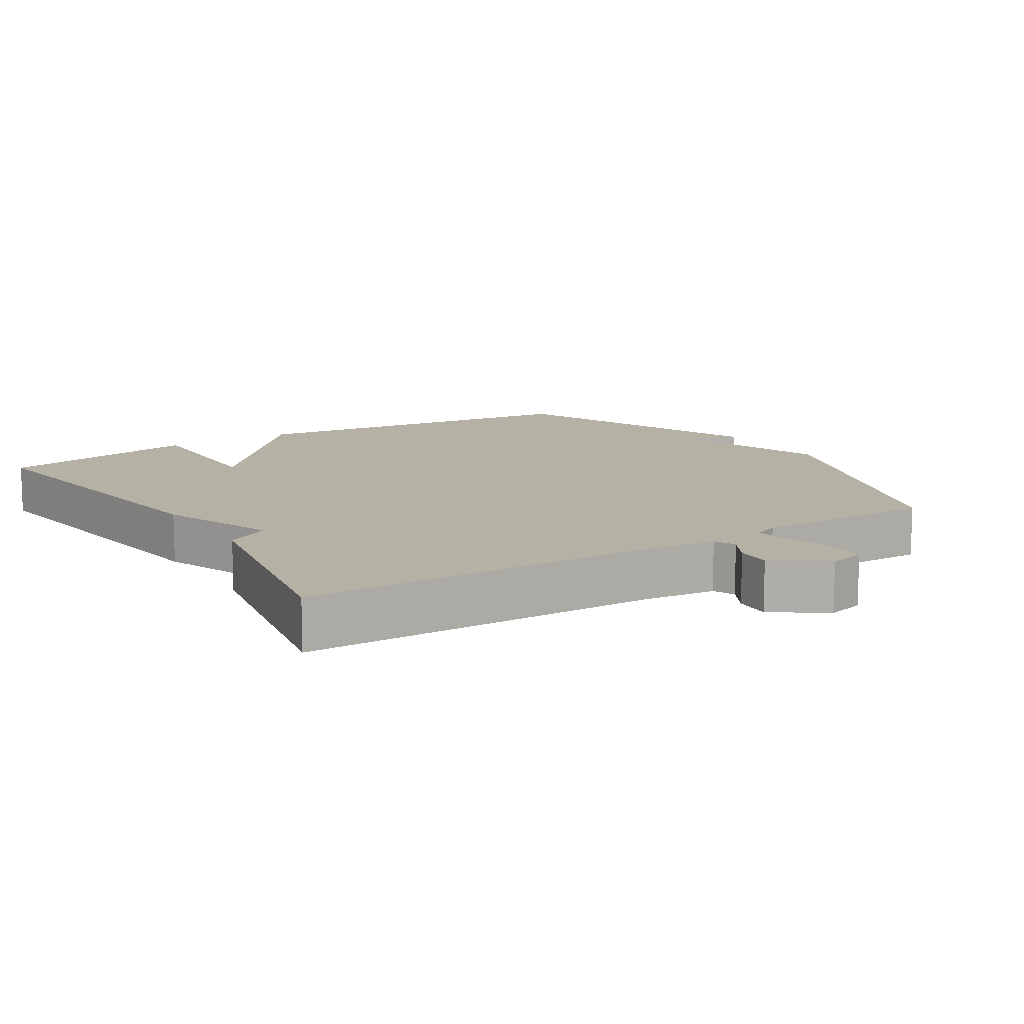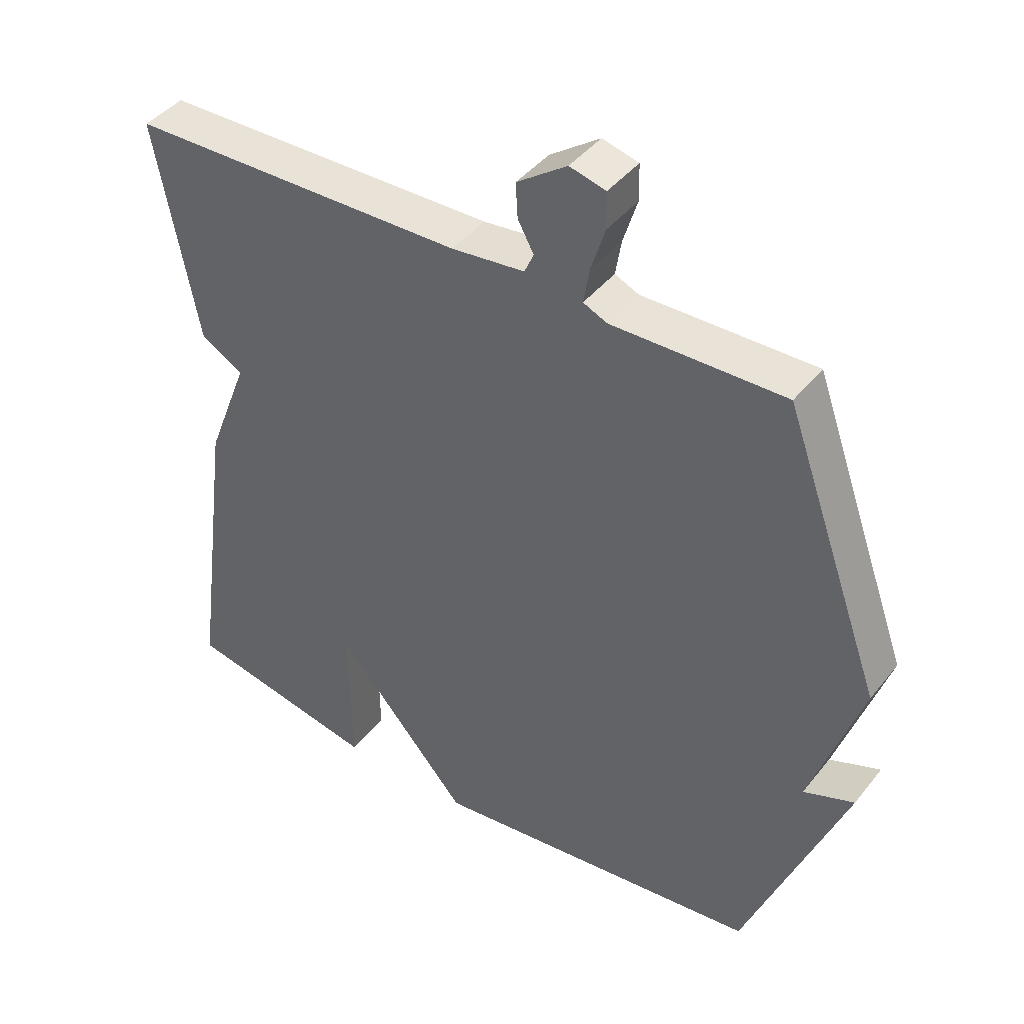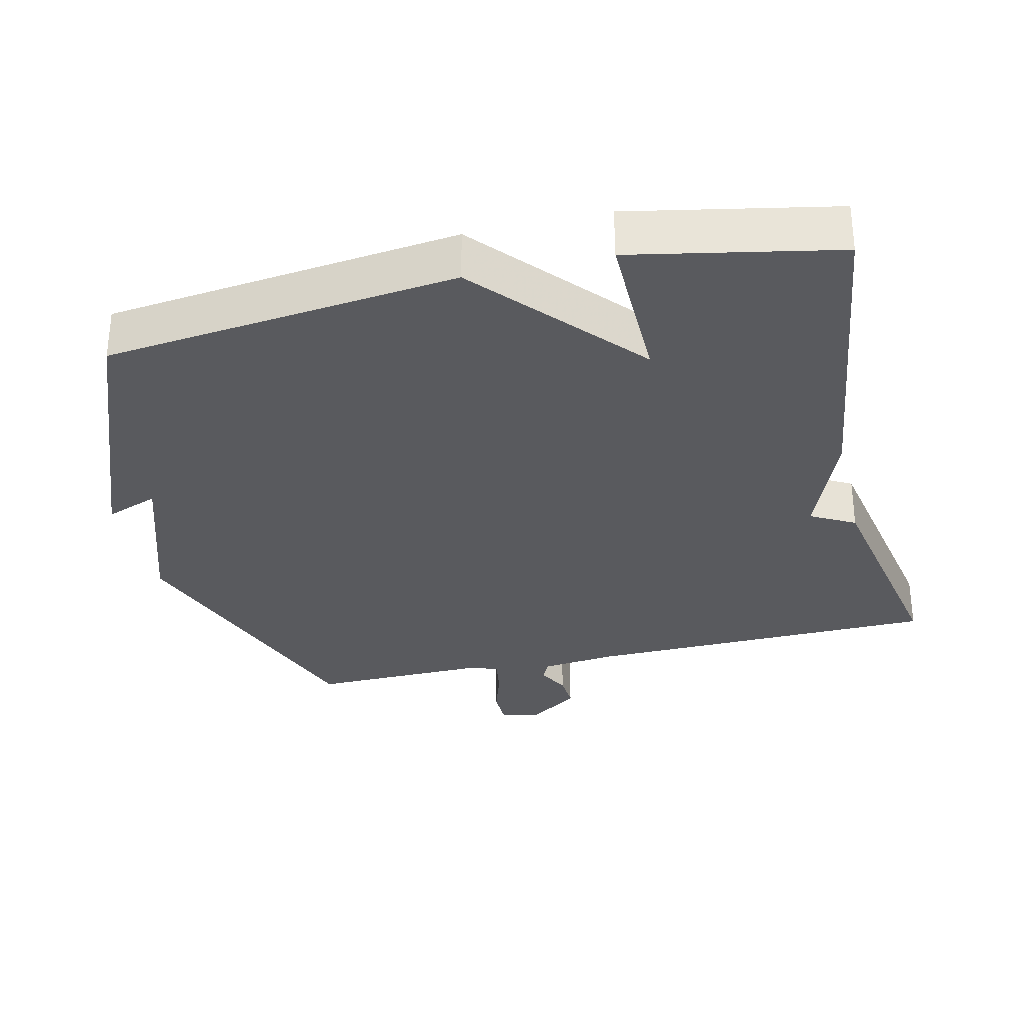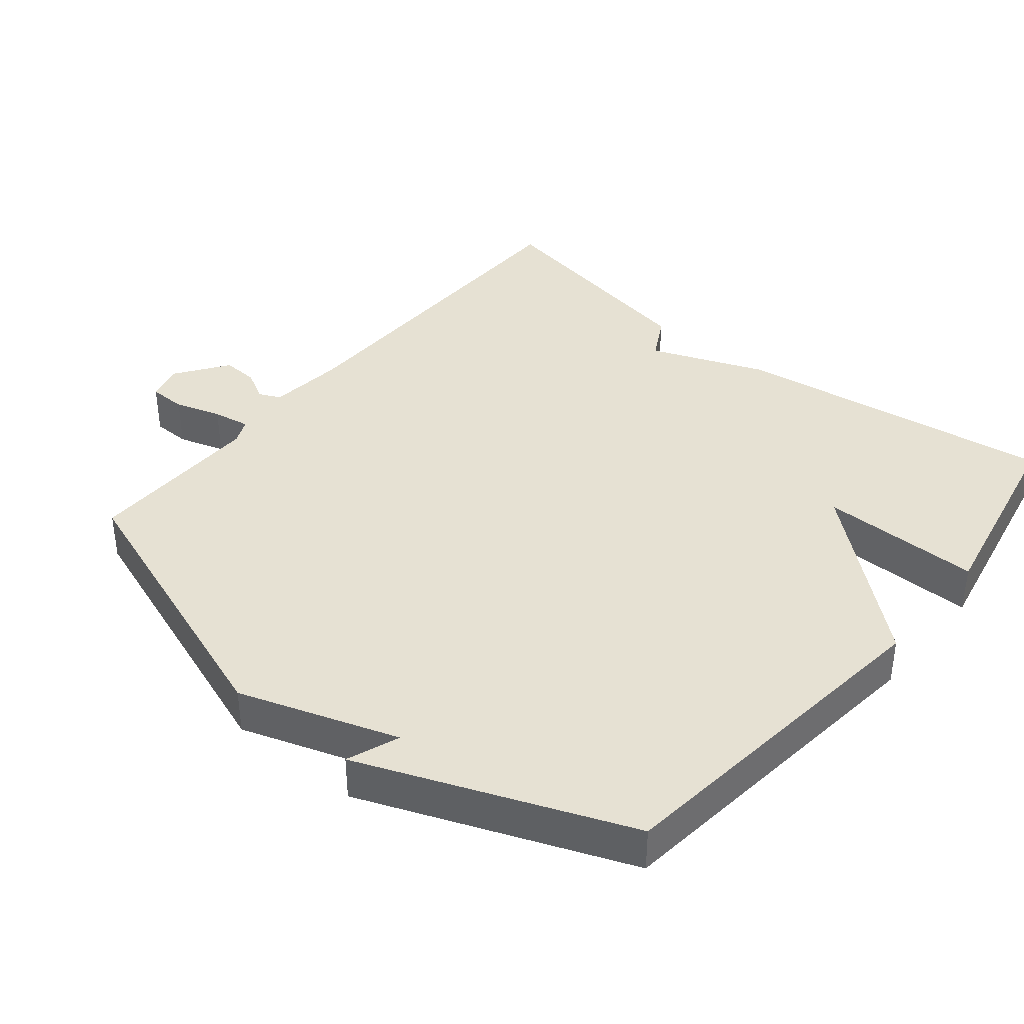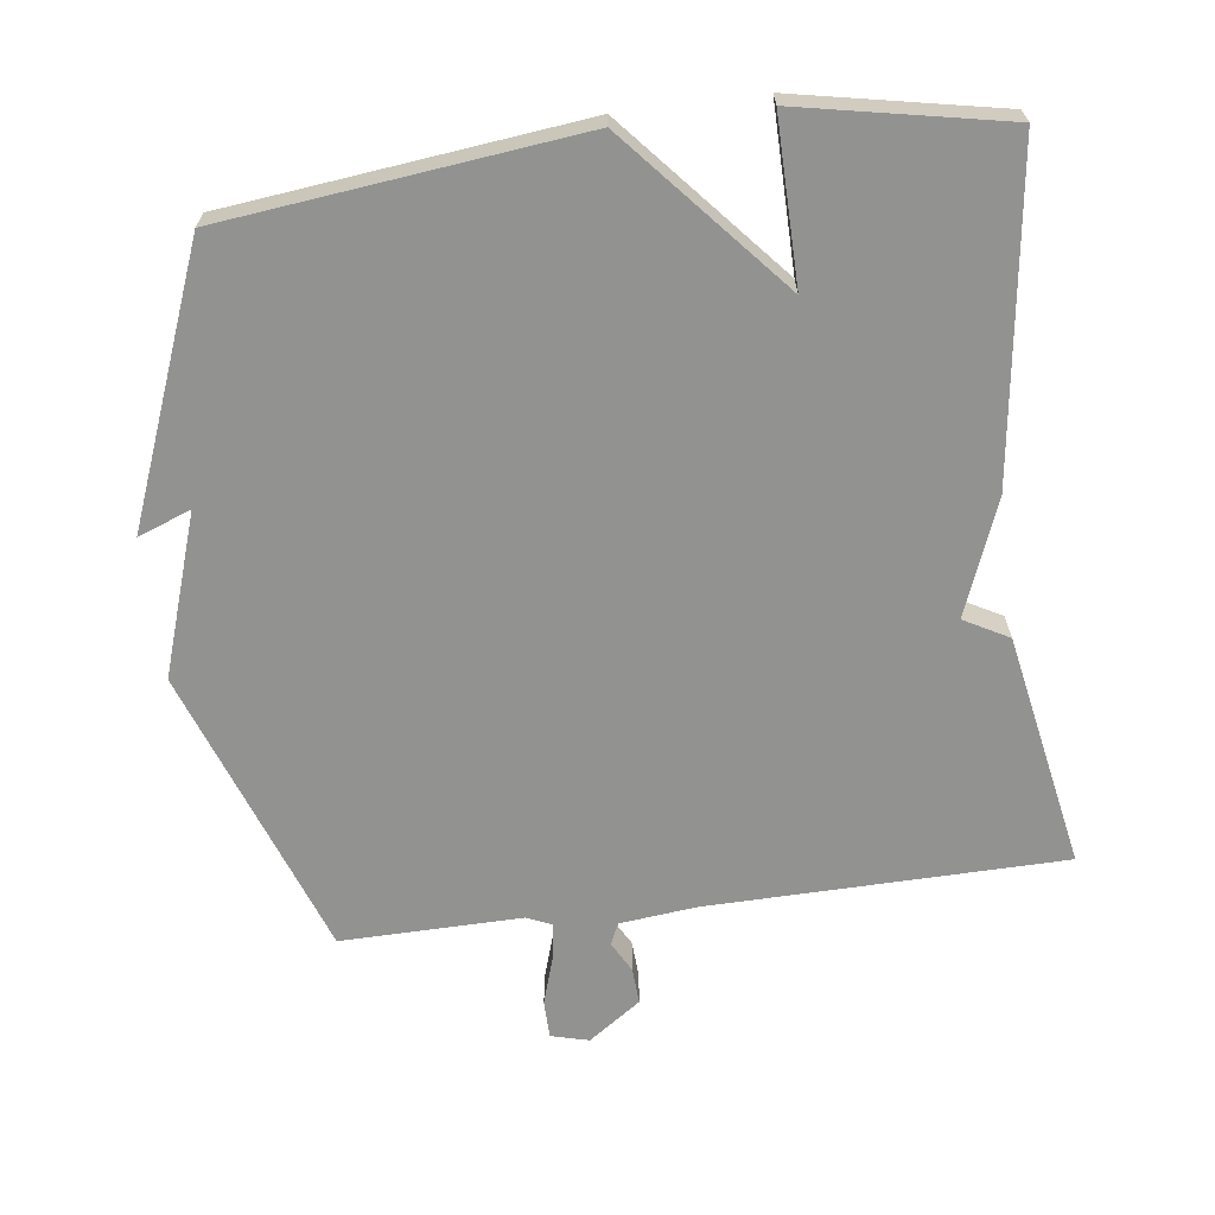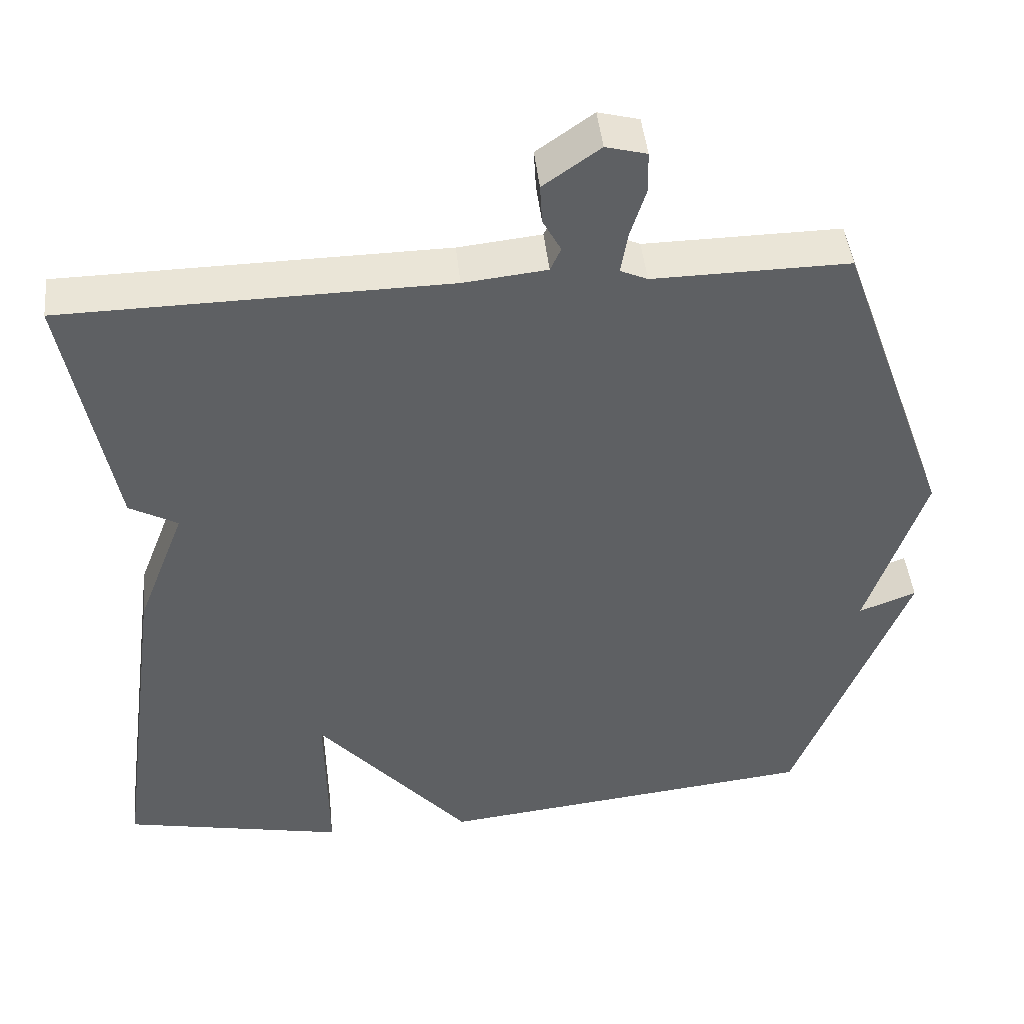
<metadata>
{"format":"obj","ext":"obj","renderer":"f3d","projection":"perspective","resolution":1024,"background":"white","views":[{"elev":12.0,"azim":-32.2,"up":"+Y"},{"elev":42.6,"azim":35.2,"up":"+Z"},{"elev":-31.4,"azim":-166.8,"up":"+Y"},{"elev":38.9,"azim":129.3,"up":"+Y"},{"elev":-66.2,"azim":-172.7,"up":"+Y"},{"elev":44.8,"azim":-5.8,"up":"+Z"}]}
</metadata>
<code>
v -0.5 0.07 -0.5
v -0.437 0.07 -0.035
v -0.373 0.07 0.13
v -0.437 0.07 0.165
v -0.5 0.07 0.5
v 0.008 0.07 0.509
v 0.118 0.07 0.521
v 0.132 0.07 0.552
v 0.108 0.07 0.596
v 0.105 0.07 0.648
v 0.18 0.07 0.701
v 0.234 0.07 0.687
v 0.235 0.07 0.633
v 0.214 0.07 0.566
v 0.205 0.07 0.512
v 0.241 0.07 0.496
v 0.5 0.07 0.5
v 0.65 0.07 0.085
v 0.574 0.07 -0.144
v 0.65 0.07 -0.115
v 0.5 0.07 -0.5
v -0.006 0.07 -0.558
v -0.209 0.07 -0.325
v -0.206 0.07 -0.558
v -0.5 0 -0.5
v -0.437 0 -0.035
v -0.373 0 0.13
v -0.437 0 0.165
v -0.5 0 0.5
v 0.008 0 0.509
v 0.118 0 0.521
v 0.132 0 0.552
v 0.108 0 0.596
v 0.105 0 0.648
v 0.18 0 0.701
v 0.234 0 0.687
v 0.235 0 0.633
v 0.214 0 0.566
v 0.205 0 0.512
v 0.241 0 0.496
v 0.5 0 0.5
v 0.65 0 0.085
v 0.574 0 -0.144
v 0.65 0 -0.115
v 0.5 0 -0.5
v -0.006 0 -0.558
v -0.209 0 -0.325
v -0.206 0 -0.558
f 1 2 3
f 24 1 3
f 23 24 3
f 22 23 3
f 19 20 21 22
f 19 22 3
f 18 19 3
f 17 18 3
f 16 17 3
f 4 5 6
f 3 4 6
f 16 3 6
f 15 16 6
f 12 13 14
f 11 12 14
f 10 11 14
f 9 10 14
f 8 9 14
f 7 8 14 15
f 6 7 15
f 27 26 25
f 27 25 48
f 27 48 47
f 27 47 46
f 46 45 44 43
f 27 46 43
f 27 43 42
f 27 42 41
f 27 41 40
f 30 29 28
f 30 28 27
f 30 27 40
f 30 40 39
f 38 37 36
f 38 36 35
f 38 35 34
f 38 34 33
f 38 33 32
f 39 38 32 31
f 39 31 30
f 1 25 26 2
f 2 26 27 3
f 3 27 28 4
f 4 28 29 5
f 5 29 30 6
f 6 30 31 7
f 7 31 32 8
f 8 32 33 9
f 9 33 34 10
f 10 34 35 11
f 11 35 36 12
f 12 36 37 13
f 13 37 38 14
f 14 38 39 15
f 15 39 40 16
f 16 40 41 17
f 17 41 42 18
f 18 42 43 19
f 19 43 44 20
f 20 44 45 21
f 21 45 46 22
f 22 46 47 23
f 23 47 48 24
f 24 48 25 1

</code>
